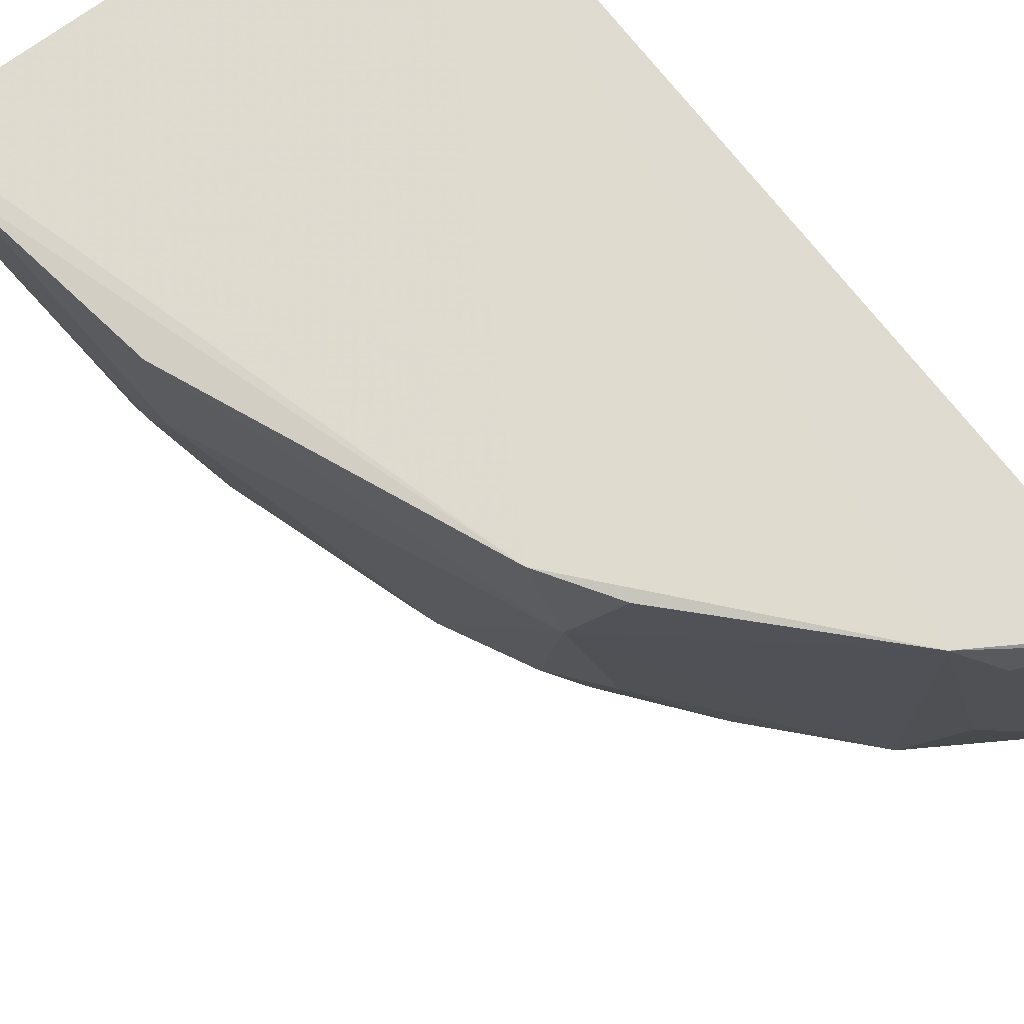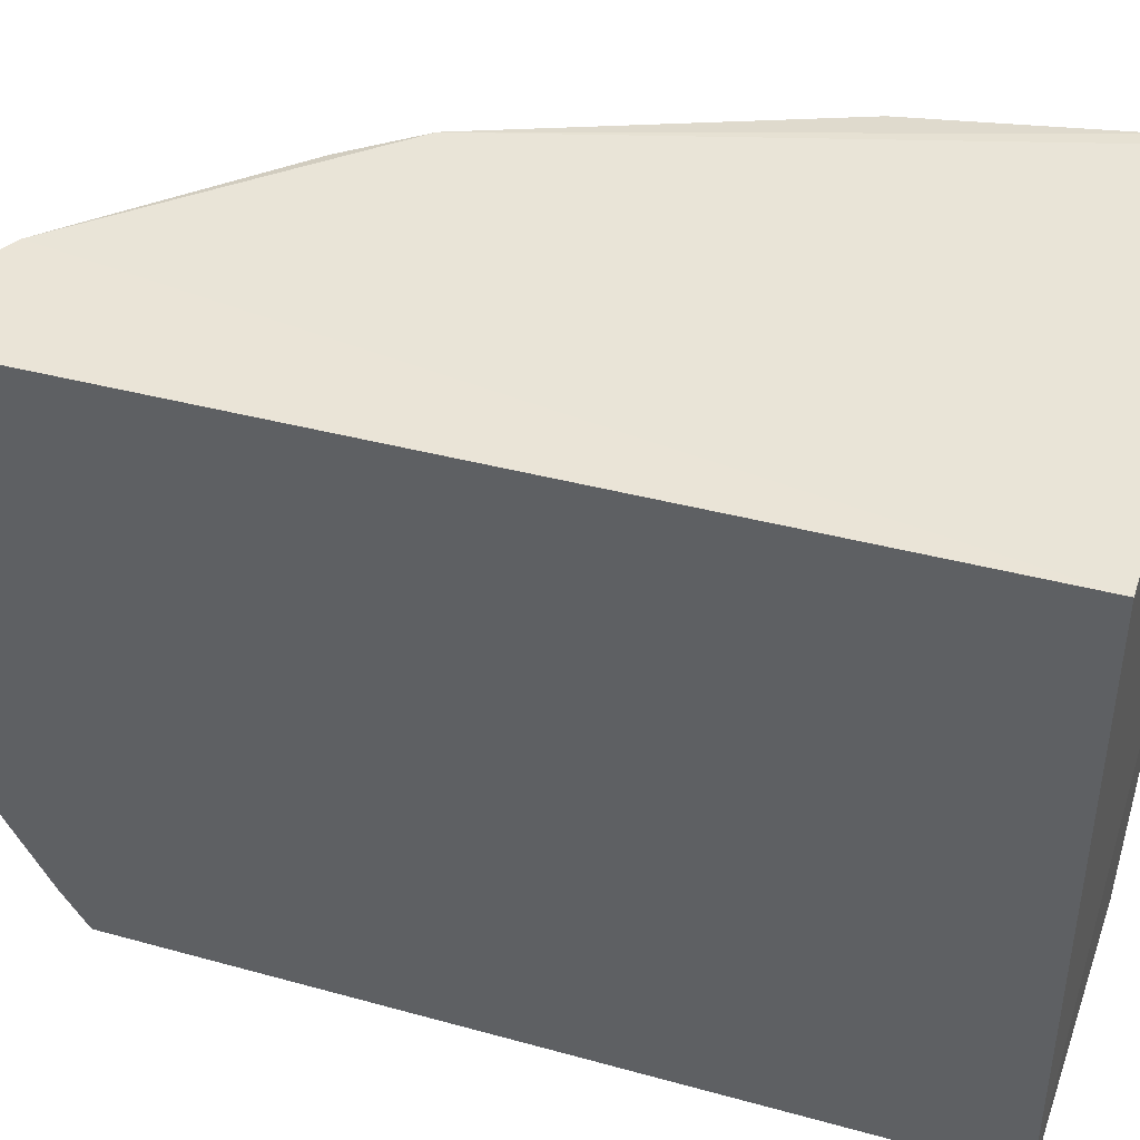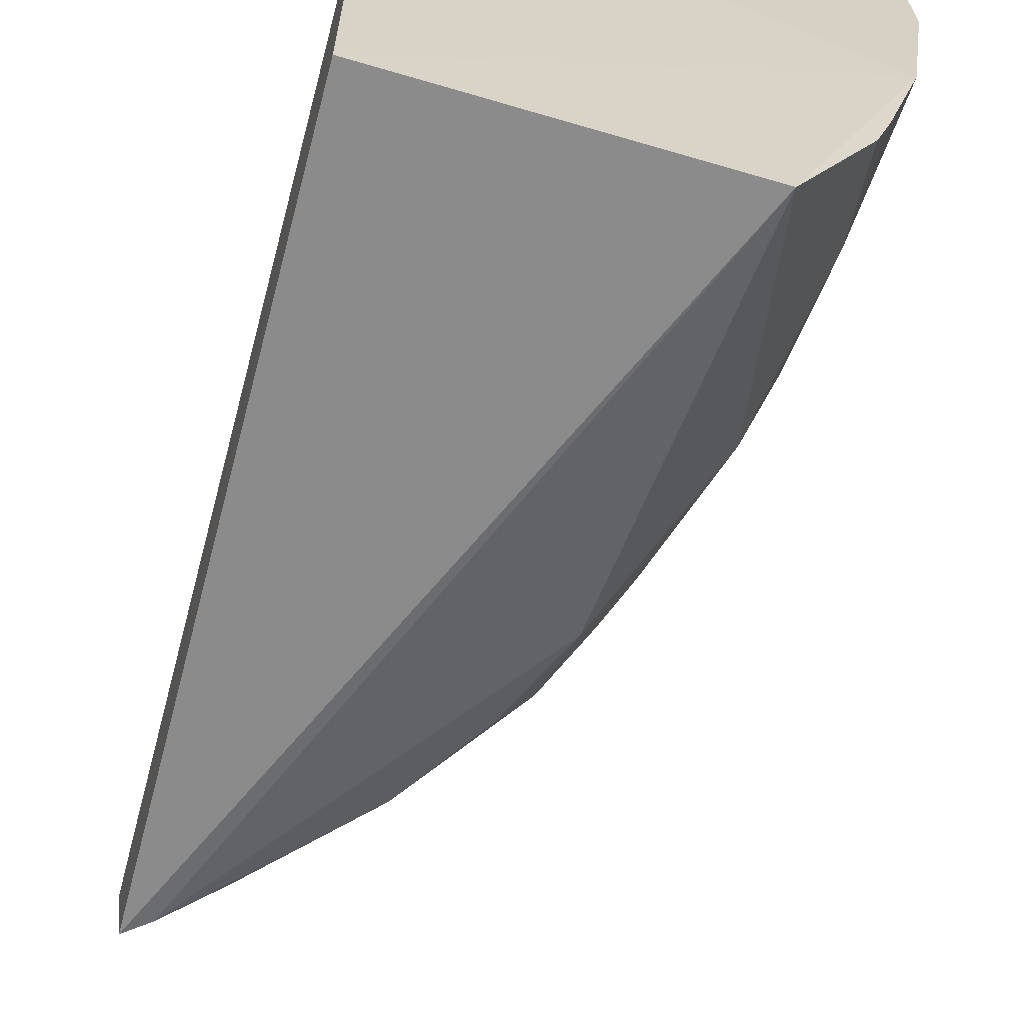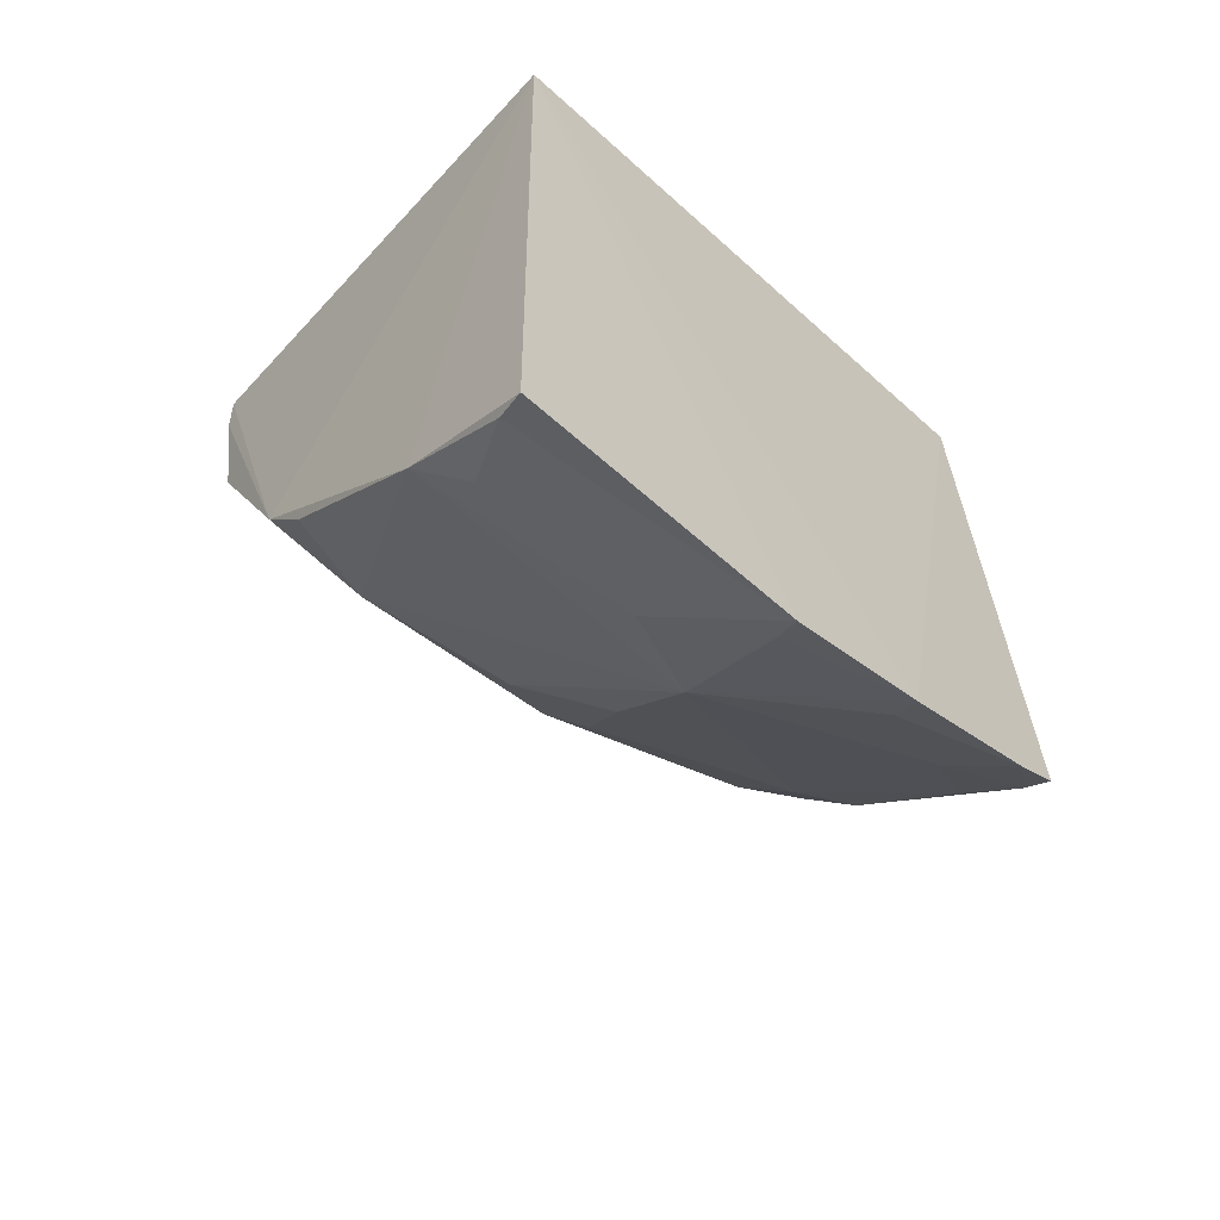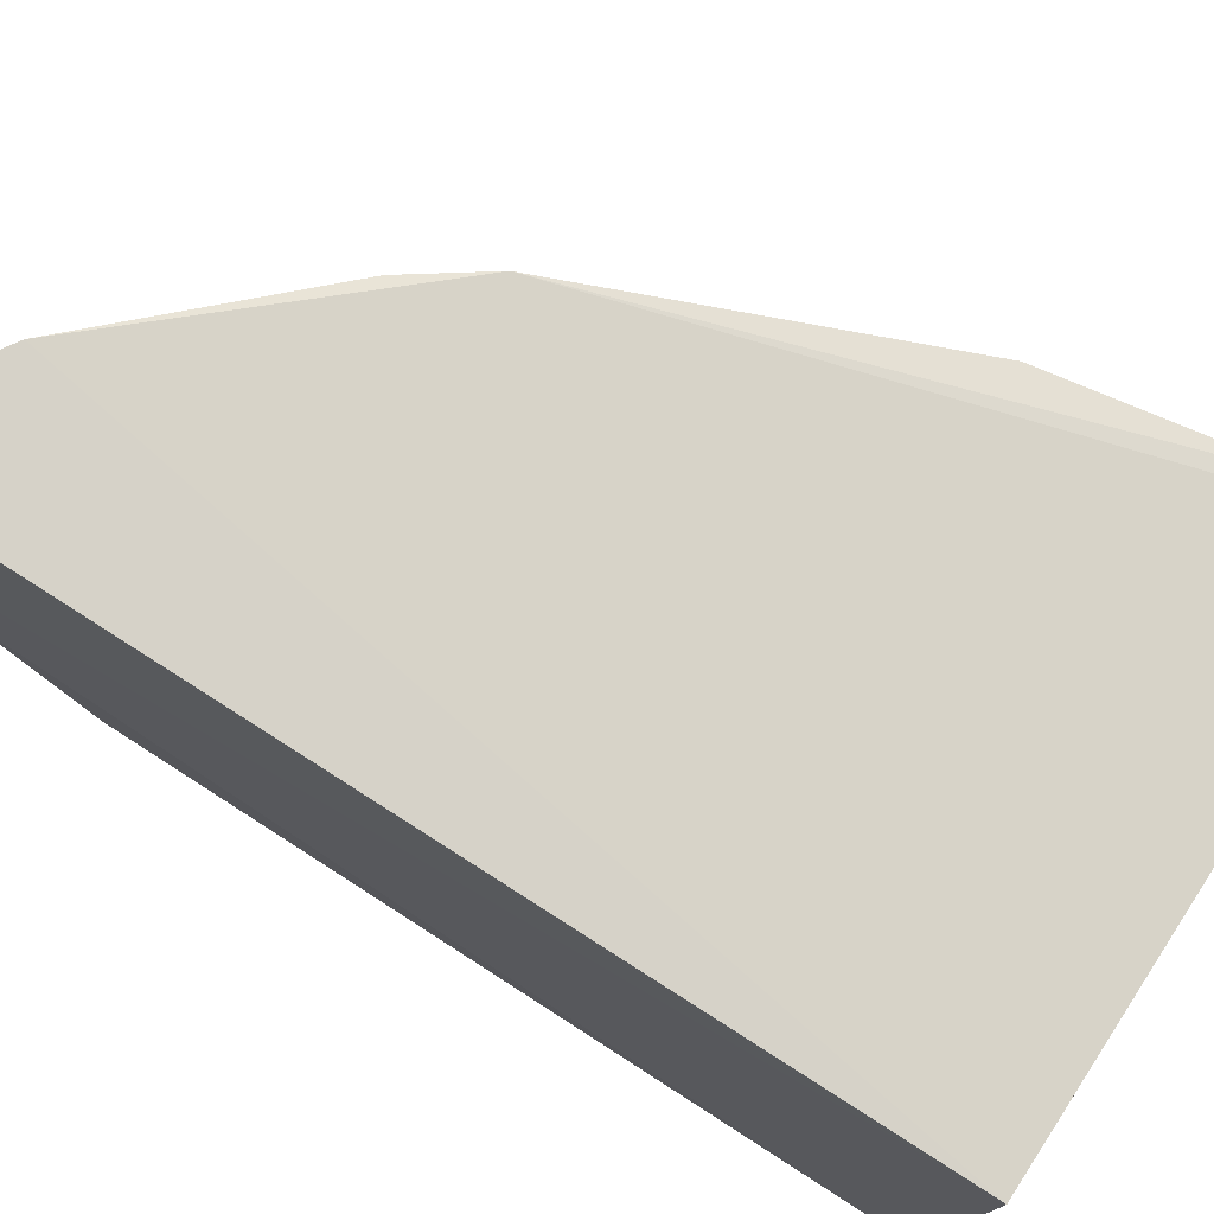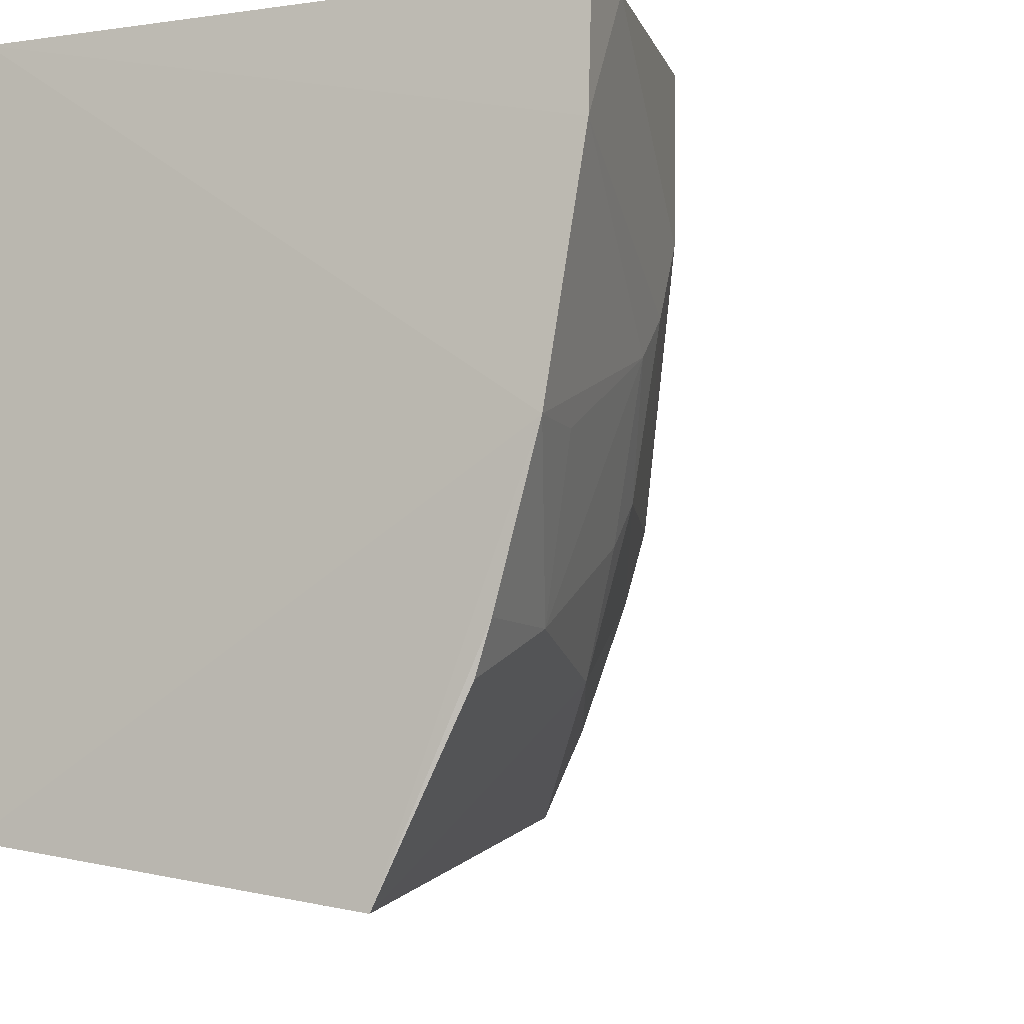
<metadata>
{"format":"obj","ext":"obj","renderer":"f3d","projection":"perspective","resolution":1024,"background":"white","views":[{"elev":70.6,"azim":143.3,"up":"+Y"},{"elev":43.4,"azim":-71.5,"up":"+Y"},{"elev":-63.8,"azim":-14.0,"up":"+Y"},{"elev":-63.1,"azim":-132.4,"up":"+Z"},{"elev":76.6,"azim":-56.5,"up":"+Y"},{"elev":-6.1,"azim":24.0,"up":"+Y"}]}
</metadata>
<code>
v 0.4096 -0.2857 0.007914
v 0.4631 -0.09532 -0.09451
v 0.4806 -0.007072 0.006439
v 0.2686 -0.007576 0.007872
v 0.2609 -0.1844 -0.3587
v 0.4662 -0.1406 0.01024
v 0.3855 -0.2301 -0.2092
v 0.2686 -0.2652 0.007872
v 0.3184 -0.009385 -0.3385
v 0.4801 -0.05297 0.007898
v 0.4309 -0.2131 -0.1081
v 0.2639 -0.2613 -0.3197
v 0.4075 -0.007836 -0.2386
v 0.3575 -0.1381 -0.2945
v 0.263 -0.01094 -0.3718
v 0.4631 -0.1105 -0.07892
v 0.4787 -0.007672 -0.02228
v 0.4435 -0.2174 0.007775
v 0.417 -0.1542 -0.1985
v 0.3904 -0.2582 -0.1675
v 0.3183 -0.1331 -0.3386
v 0.3438 -0.2519 -0.25
v 0.2611 -0.1274 -0.3751
v 0.4474 -0.1542 -0.1089
v 0.4635 -0.01006 -0.1083
v 0.447 -0.2 -0.03639
v 0.4496 -0.1993 0.008823
v 0.4164 -0.1824 -0.1799
v 0.3874 -0.111 -0.2667
v 0.2746 -0.2606 -0.3121
v 0.3553 -0.2294 -0.2512
v 0.3713 -0.2535 -0.2097
v 0.2717 -0.1297 -0.3681
v 0.3023 -0.02523 -0.353
v 0.4628 -0.06835 -0.1092
v 0.4463 -0.1699 -0.09522
v 0.463 -0.141 -0.01908
v 0.3997 -0.2273 -0.1799
v 0.4026 -0.05 -0.2531
v 0.4004 -0.1383 -0.2391
v 0.2635 -0.2443 -0.33
v 0.2982 -0.2536 -0.2948
v 0.2754 -0.01279 -0.367
v 0.3029 -0.09566 -0.3531
v 0.3879 -0.009735 -0.2673
v 0.3872 -0.1508 -0.2522
v 0.2726 -0.1863 -0.3505
v 0.2859 -0.2259 -0.3212
f 8 4 5
f 8 6 4
f 8 1 6
f 10 3 4
f 10 4 6
f 12 8 5
f 12 1 8
f 13 9 4
f 13 4 3
f 15 4 9
f 16 10 6
f 16 2 10
f 17 3 10
f 17 13 3
f 20 11 1
f 23 5 4
f 23 4 15
f 24 2 16
f 24 19 2
f 25 13 17
f 26 18 1
f 26 1 11
f 27 6 1
f 27 1 18
f 27 26 6
f 27 18 26
f 28 7 19
f 28 24 11
f 28 19 24
f 29 14 21
f 30 20 1
f 30 1 12
f 31 7 22
f 31 21 14
f 32 22 7
f 32 7 20
f 32 30 22
f 32 20 30
f 33 23 21
f 33 21 5
f 33 5 23
f 35 25 17
f 35 2 19
f 35 17 10
f 35 10 2
f 36 26 11
f 36 11 24
f 36 24 16
f 36 16 26
f 37 26 16
f 37 16 6
f 37 6 26
f 38 20 7
f 38 7 28
f 38 28 11
f 38 11 20
f 39 35 19
f 39 13 25
f 39 25 35
f 39 29 21
f 39 21 9
f 40 19 7
f 40 39 19
f 40 29 39
f 41 30 12
f 41 12 5
f 42 21 31
f 42 31 22
f 42 22 30
f 43 23 15
f 43 15 9
f 43 9 34
f 44 34 9
f 44 9 21
f 44 21 23
f 44 43 34
f 44 23 43
f 45 39 9
f 45 9 13
f 45 13 39
f 46 14 29
f 46 29 40
f 46 31 14
f 46 40 7
f 46 7 31
f 47 41 5
f 47 5 21
f 48 30 41
f 48 42 30
f 48 21 42
f 48 47 21
f 48 41 47

</code>
